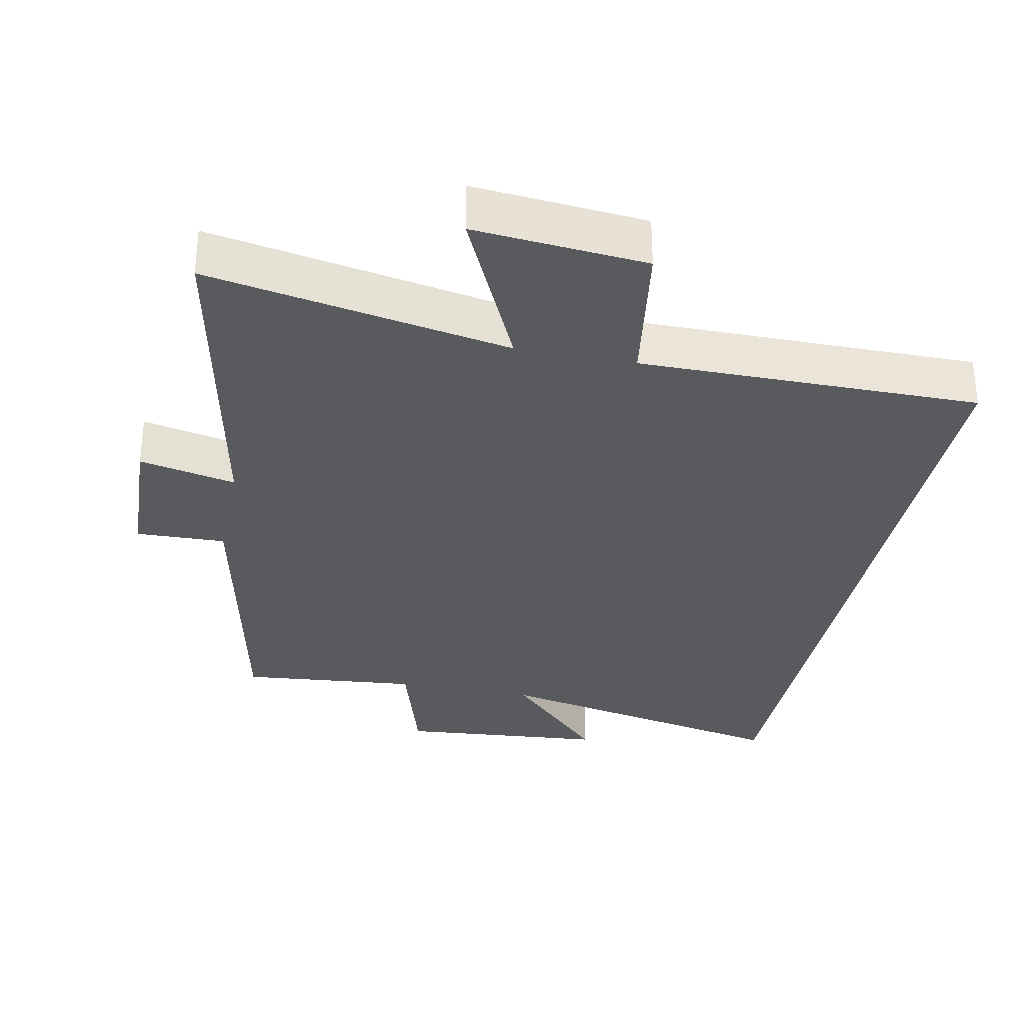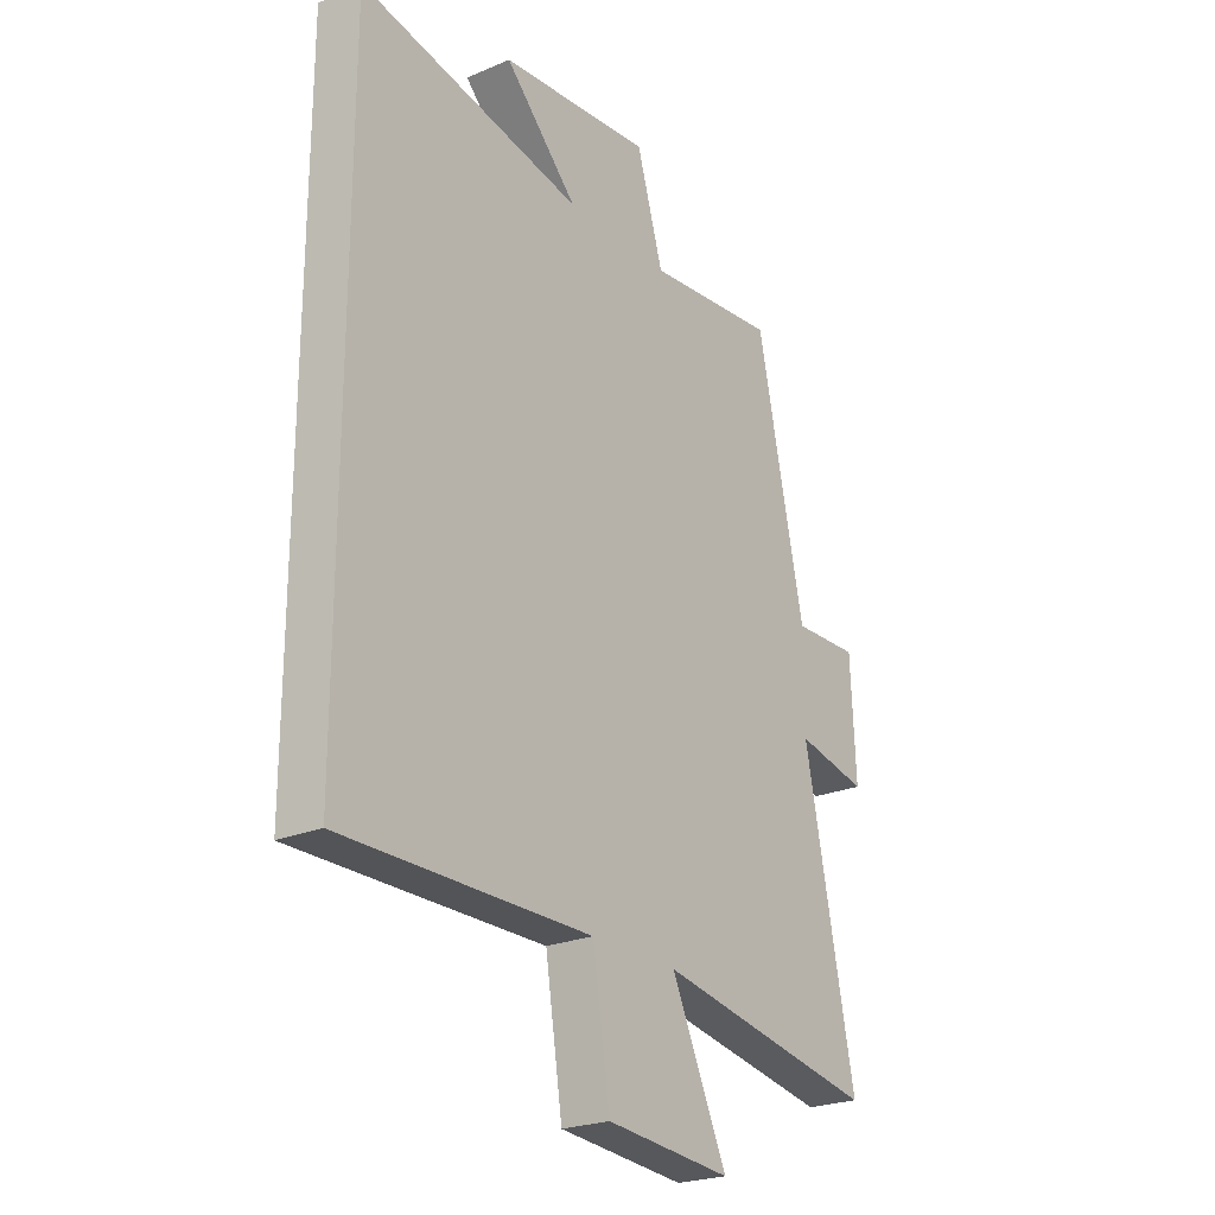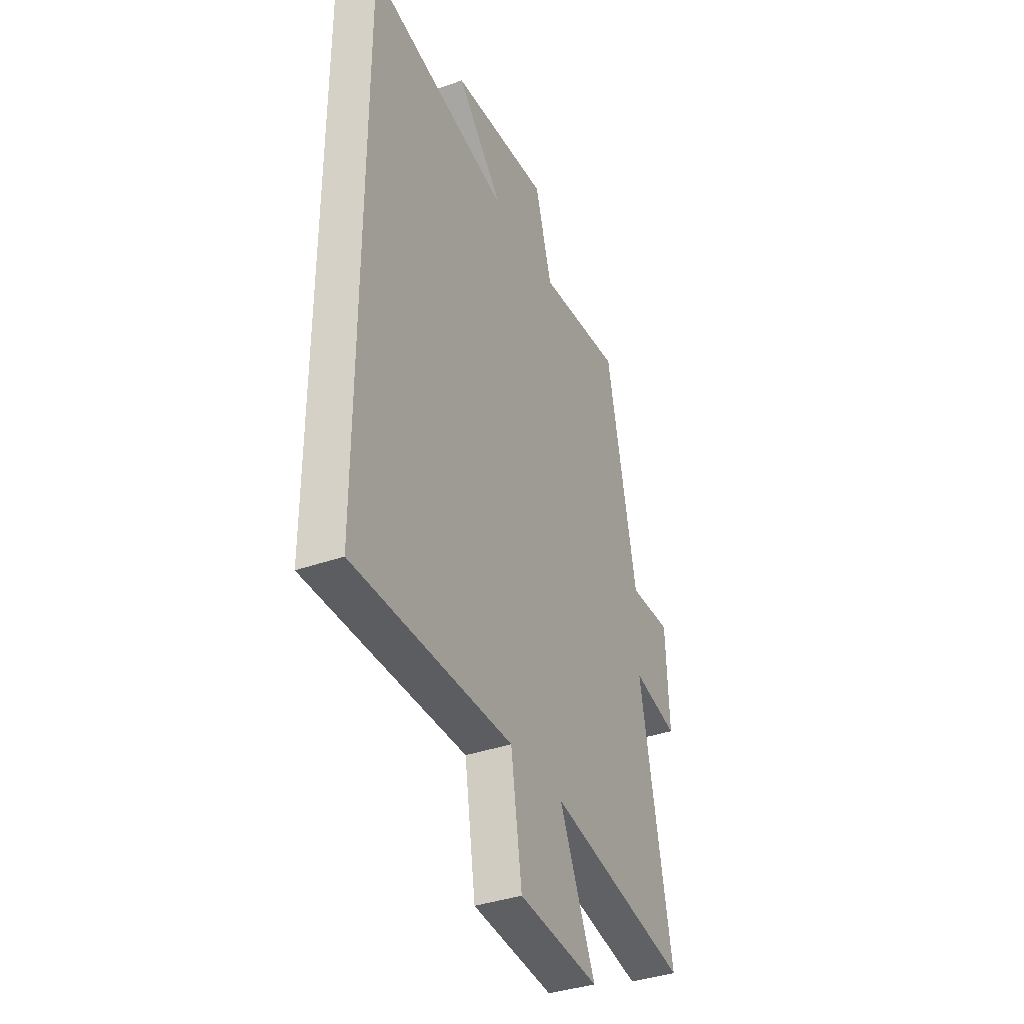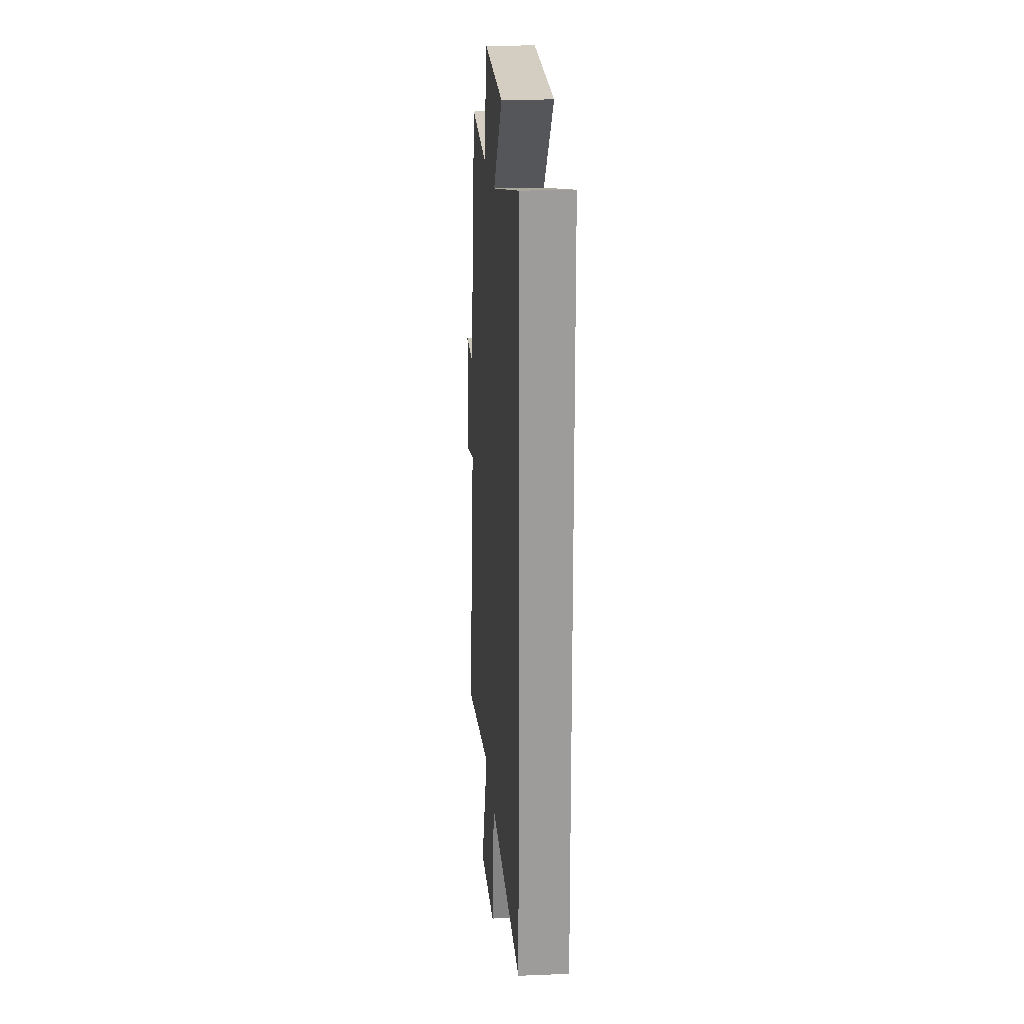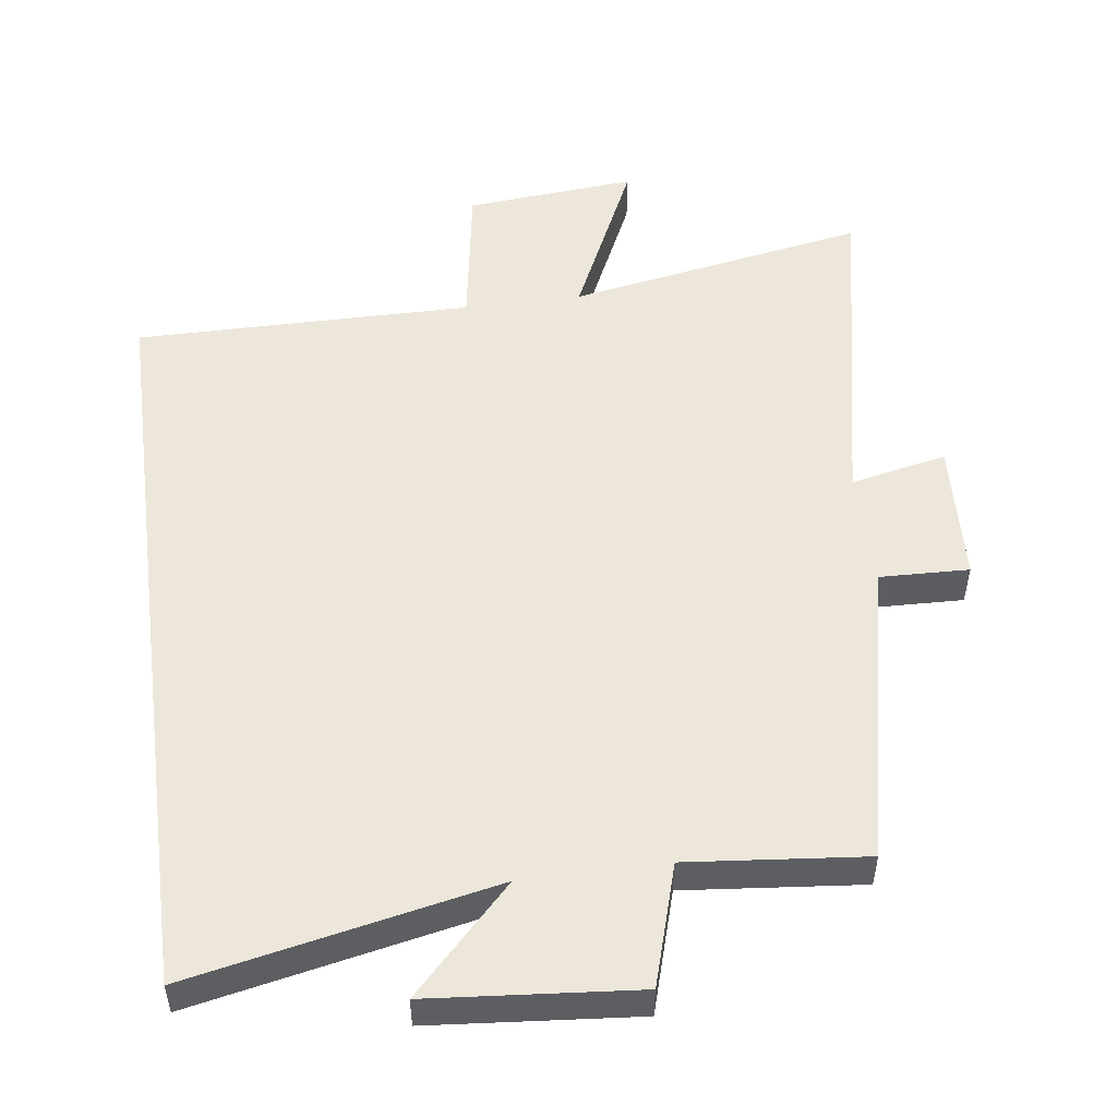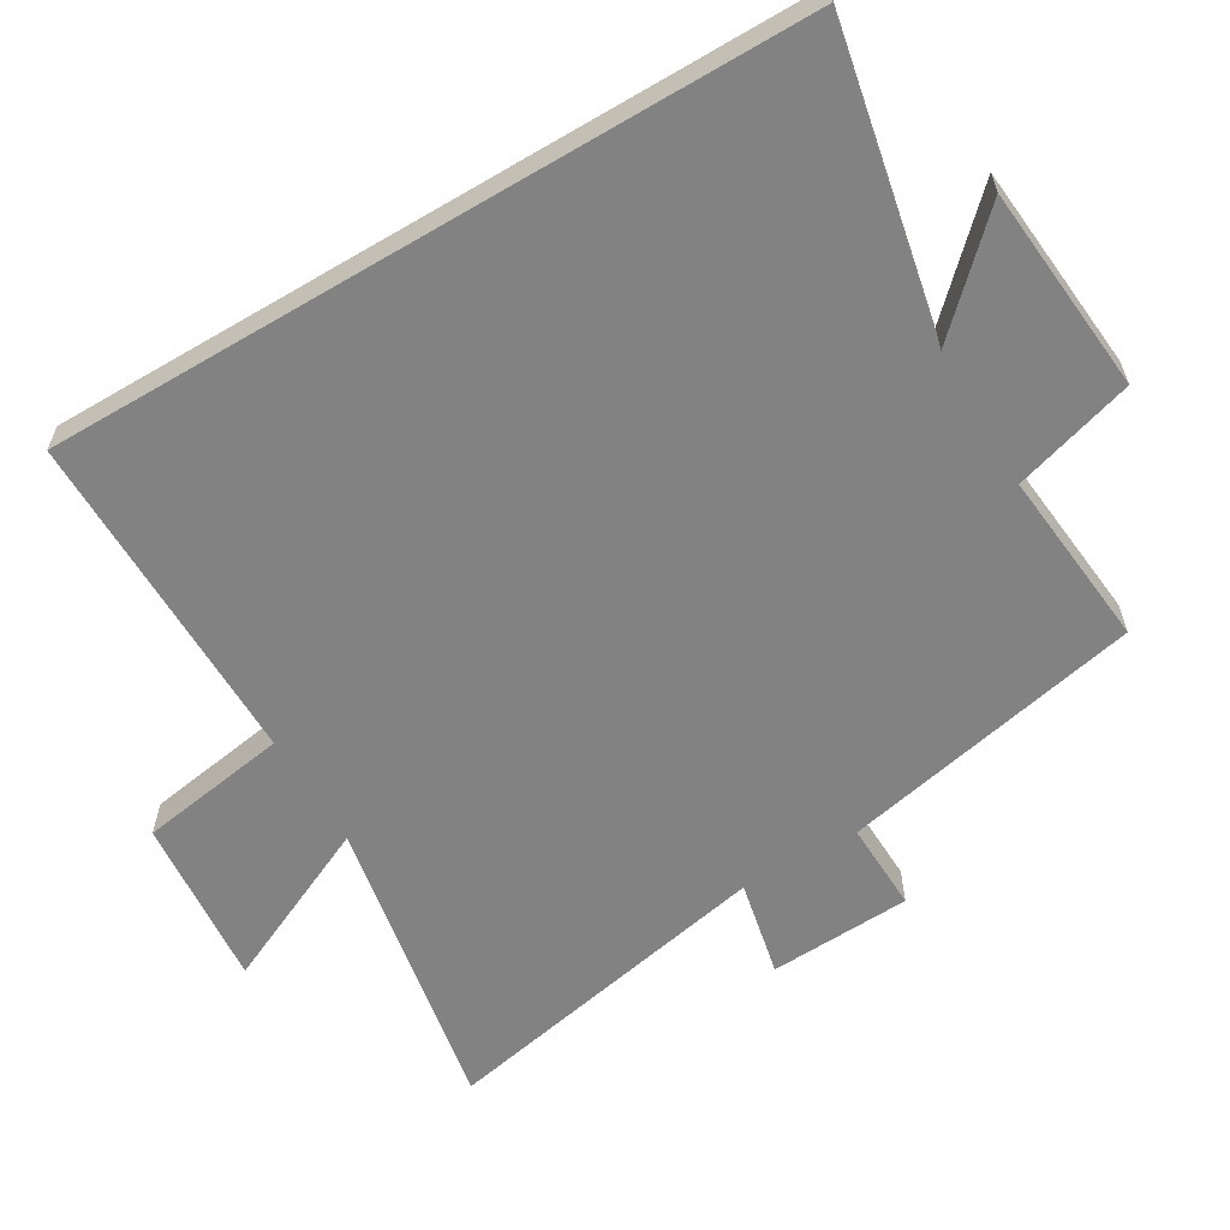
<metadata>
{"format":"obj","ext":"obj","renderer":"f3d","projection":"perspective","resolution":1024,"background":"white","views":[{"elev":-31.7,"azim":168.5,"up":"+Y"},{"elev":-23.8,"azim":-54.6,"up":"+Z"},{"elev":-37.0,"azim":-65.4,"up":"+Z"},{"elev":20.1,"azim":-94.4,"up":"+Z"},{"elev":52.0,"azim":-7.5,"up":"+Y"},{"elev":-60.9,"azim":-59.3,"up":"+Y"}]}
</metadata>
<code>
v -0.5 0.07 0.591
v -0.059 0.07 0.5
v -0.203 0.07 0.649
v 0.097 0.07 0.675
v 0.149 0.07 0.5
v 0.407 0.07 0.525
v 0.5 0.07 0.085
v 0.63 0.07 0.089
v 0.64 0.07 -0.117
v 0.5 0.07 -0.087
v 0.599 0.07 -0.58
v 0.163 0.07 -0.5
v 0.273 0.07 -0.739
v 0.025 0.07 -0.717
v -0.009 0.07 -0.5
v -0.5 0.07 -0.502
v -0.5 0 0.591
v -0.059 0 0.5
v -0.203 0 0.649
v 0.097 0 0.675
v 0.149 0 0.5
v 0.407 0 0.525
v 0.5 0 0.085
v 0.63 0 0.089
v 0.64 0 -0.117
v 0.5 0 -0.087
v 0.599 0 -0.58
v 0.163 0 -0.5
v 0.273 0 -0.739
v 0.025 0 -0.717
v -0.009 0 -0.5
v -0.5 0 -0.502
f 15 16 1 2
f 12 13 14 15
f 12 15 2
f 10 11 12 2
f 7 8 9 10
f 5 6 7 10
f 5 10 2
f 2 3 4 5
f 18 17 32 31
f 31 30 29 28
f 18 31 28
f 18 28 27 26
f 26 25 24 23
f 26 23 22 21
f 18 26 21
f 21 20 19 18
f 1 17 18 2
f 2 18 19 3
f 3 19 20 4
f 4 20 21 5
f 5 21 22 6
f 6 22 23 7
f 7 23 24 8
f 8 24 25 9
f 9 25 26 10
f 10 26 27 11
f 11 27 28 12
f 12 28 29 13
f 13 29 30 14
f 14 30 31 15
f 15 31 32 16
f 16 32 17 1

</code>
